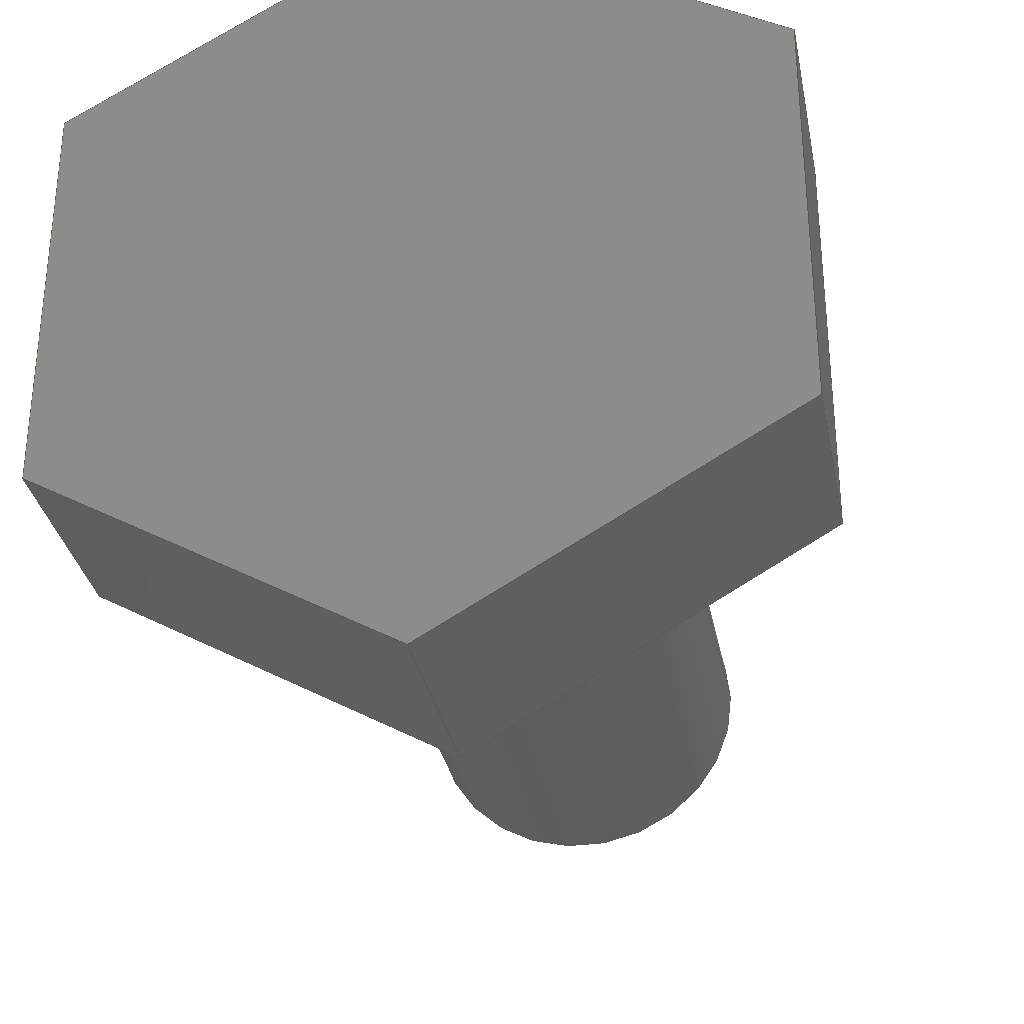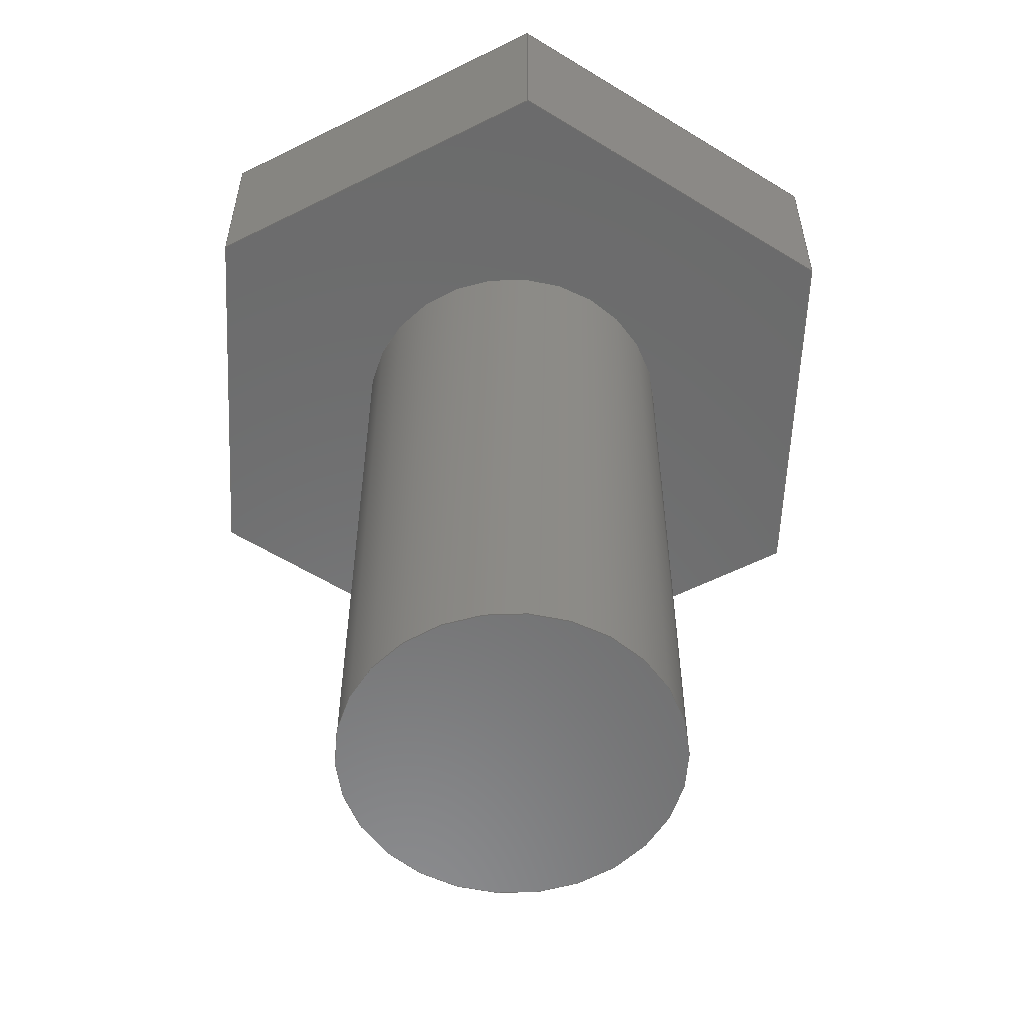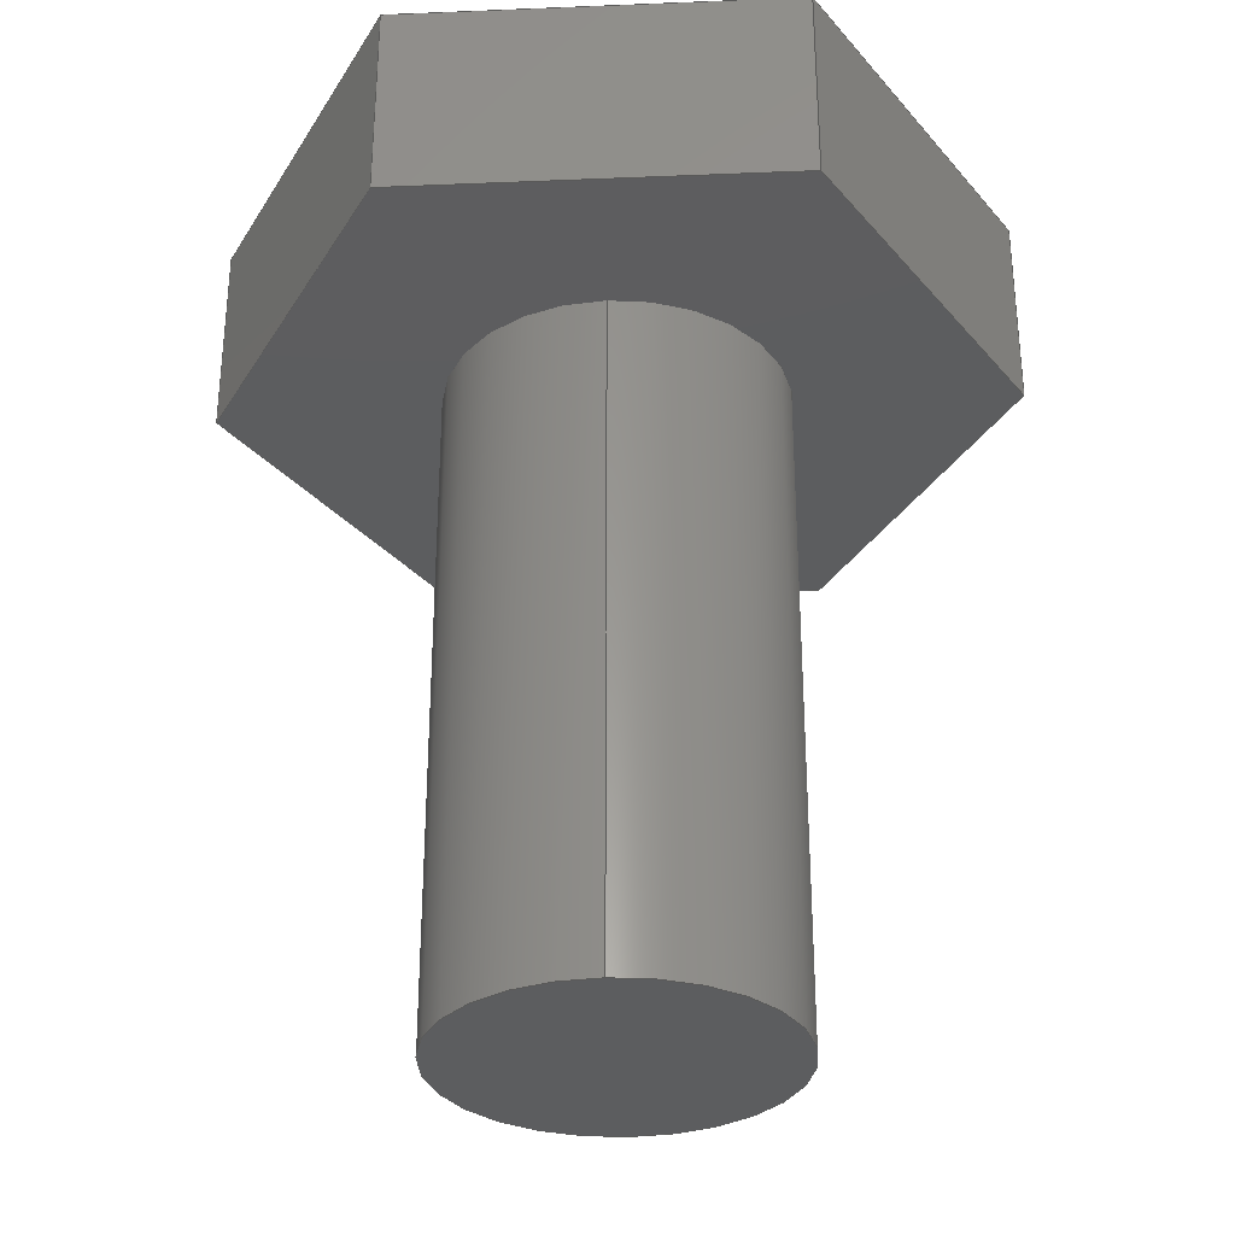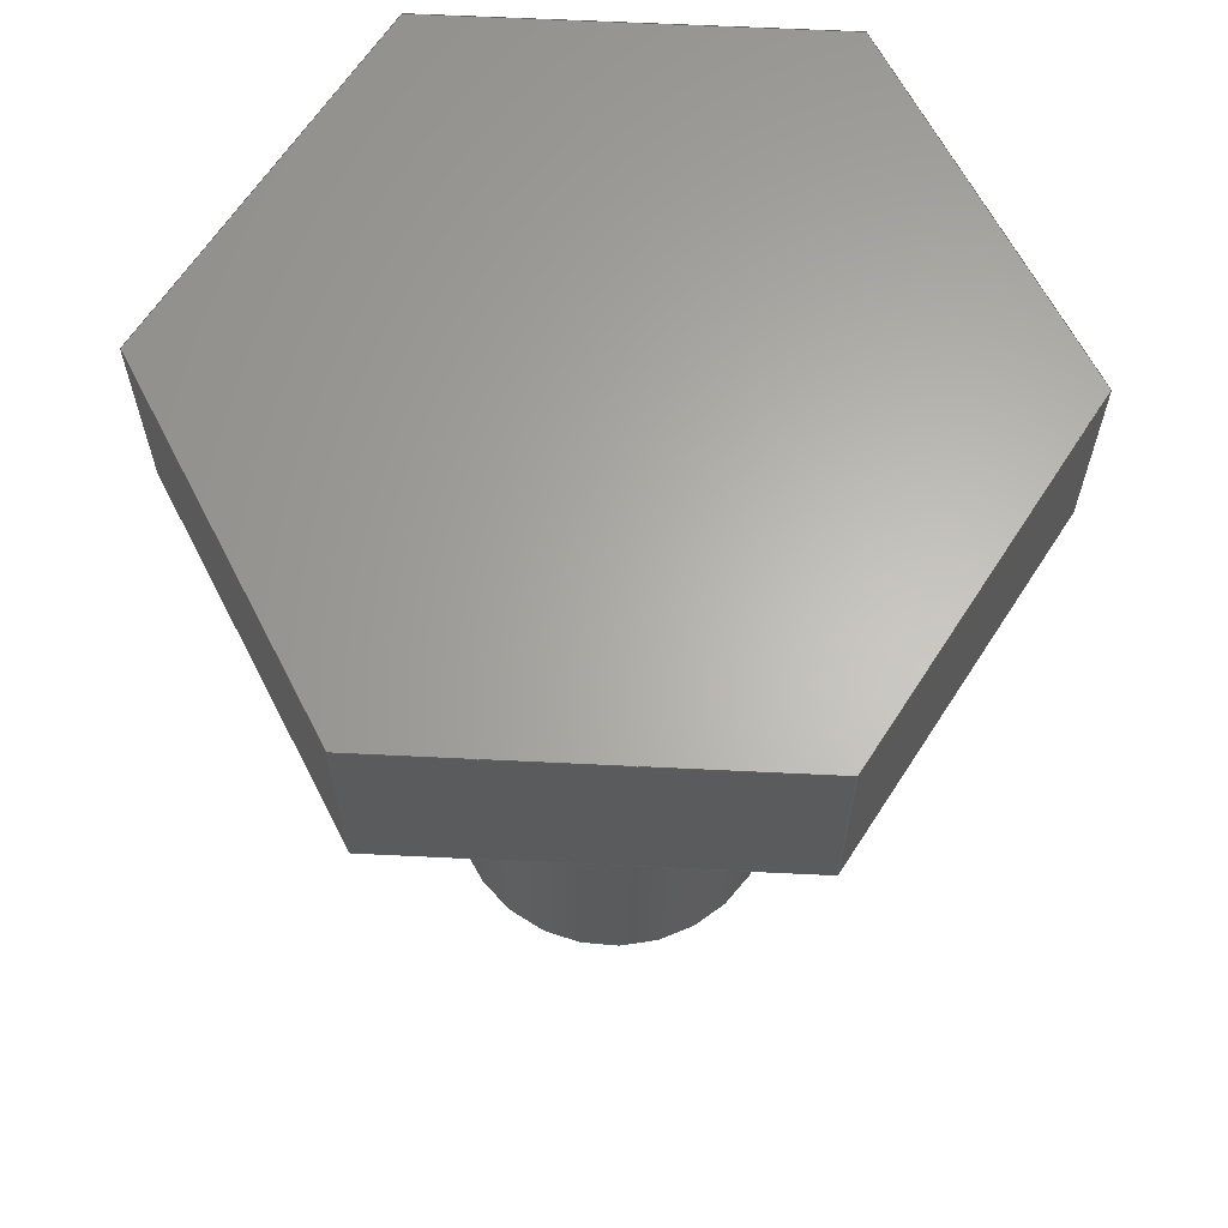
<metadata>
{"format":"step","ext":"step","renderer":"f3d","projection":"perspective","resolution":1024,"background":"white","views":[{"elev":-31.8,"azim":-169.2,"up":"+Z"},{"elev":-57.6,"azim":57.4,"up":"+Y"},{"elev":-31.8,"azim":-86.7,"up":"+Y"},{"elev":64.0,"azim":32.8,"up":"+Y"}]}
</metadata>
<code>
ISO-10303-21;
DATA;
#1=MECHANICAL_DESIGN_GEOMETRIC_PRESENTATION_REPRESENTATION('',(#4),#285);
#2=SHAPE_REPRESENTATION_RELATIONSHIP('SRR','None',#292,#3);
#3=ADVANCED_BREP_SHAPE_REPRESENTATION('',(#5),#284);
#4=STYLED_ITEM('',(#302),#5);
#5=MANIFOLD_SOLID_BREP('Body1',#165);
#6=FACE_BOUND('',#36,.T.);
#7=PLANE('',#182);
#8=PLANE('',#183);
#9=PLANE('',#184);
#10=PLANE('',#185);
#11=PLANE('',#186);
#12=PLANE('',#187);
#13=PLANE('',#188);
#14=PLANE('',#189);
#15=PLANE('',#190);
#16=FACE_OUTER_BOUND('',#26,.T.);
#17=FACE_OUTER_BOUND('',#27,.T.);
#18=FACE_OUTER_BOUND('',#28,.T.);
#19=FACE_OUTER_BOUND('',#29,.T.);
#20=FACE_OUTER_BOUND('',#30,.T.);
#21=FACE_OUTER_BOUND('',#31,.T.);
#22=FACE_OUTER_BOUND('',#32,.T.);
#23=FACE_OUTER_BOUND('',#33,.T.);
#24=FACE_OUTER_BOUND('',#34,.T.);
#25=FACE_OUTER_BOUND('',#35,.T.);
#26=EDGE_LOOP('',(#112,#113,#114,#115));
#27=EDGE_LOOP('',(#116));
#28=EDGE_LOOP('',(#117,#118,#119,#120));
#29=EDGE_LOOP('',(#121,#122,#123,#124));
#30=EDGE_LOOP('',(#125,#126,#127,#128));
#31=EDGE_LOOP('',(#129,#130,#131,#132));
#32=EDGE_LOOP('',(#133,#134,#135,#136));
#33=EDGE_LOOP('',(#137,#138,#139,#140));
#34=EDGE_LOOP('',(#141,#142,#143,#144,#145,#146));
#35=EDGE_LOOP('',(#147,#148,#149,#150,#151,#152));
#36=EDGE_LOOP('',(#153));
#37=LINE('',#241,#56);
#38=LINE('',#247,#57);
#39=LINE('',#249,#58);
#40=LINE('',#251,#59);
#41=LINE('',#252,#60);
#42=LINE('',#255,#61);
#43=LINE('',#257,#62);
#44=LINE('',#258,#63);
#45=LINE('',#261,#64);
#46=LINE('',#263,#65);
#47=LINE('',#264,#66);
#48=LINE('',#267,#67);
#49=LINE('',#269,#68);
#50=LINE('',#270,#69);
#51=LINE('',#273,#70);
#52=LINE('',#275,#71);
#53=LINE('',#276,#72);
#54=LINE('',#278,#73);
#55=LINE('',#279,#74);
#56=VECTOR('',#197,0.5);
#57=VECTOR('',#204,1);
#58=VECTOR('',#205,1);
#59=VECTOR('',#206,1);
#60=VECTOR('',#207,1);
#61=VECTOR('',#210,1);
#62=VECTOR('',#211,1);
#63=VECTOR('',#212,1);
#64=VECTOR('',#215,1);
#65=VECTOR('',#216,1);
#66=VECTOR('',#217,1);
#67=VECTOR('',#220,1);
#68=VECTOR('',#221,1);
#69=VECTOR('',#222,1);
#70=VECTOR('',#225,1);
#71=VECTOR('',#226,1);
#72=VECTOR('',#227,1);
#73=VECTOR('',#230,1);
#74=VECTOR('',#231,1);
#75=CIRCLE('',#180,0.5);
#76=CIRCLE('',#181,0.5);
#77=VERTEX_POINT('',#238);
#78=VERTEX_POINT('',#240);
#79=VERTEX_POINT('',#245);
#80=VERTEX_POINT('',#246);
#81=VERTEX_POINT('',#248);
#82=VERTEX_POINT('',#250);
#83=VERTEX_POINT('',#254);
#84=VERTEX_POINT('',#256);
#85=VERTEX_POINT('',#260);
#86=VERTEX_POINT('',#262);
#87=VERTEX_POINT('',#266);
#88=VERTEX_POINT('',#268);
#89=VERTEX_POINT('',#272);
#90=VERTEX_POINT('',#274);
#91=EDGE_CURVE('',#77,#77,#75,.T.);
#92=EDGE_CURVE('',#77,#78,#37,.T.);
#93=EDGE_CURVE('',#78,#78,#76,.T.);
#94=EDGE_CURVE('',#79,#80,#38,.T.);
#95=EDGE_CURVE('',#80,#81,#39,.T.);
#96=EDGE_CURVE('',#82,#81,#40,.T.);
#97=EDGE_CURVE('',#79,#82,#41,.T.);
#98=EDGE_CURVE('',#83,#79,#42,.T.);
#99=EDGE_CURVE('',#84,#82,#43,.T.);
#100=EDGE_CURVE('',#83,#84,#44,.T.);
#101=EDGE_CURVE('',#85,#83,#45,.T.);
#102=EDGE_CURVE('',#86,#84,#46,.T.);
#103=EDGE_CURVE('',#85,#86,#47,.T.);
#104=EDGE_CURVE('',#87,#85,#48,.T.);
#105=EDGE_CURVE('',#88,#86,#49,.T.);
#106=EDGE_CURVE('',#87,#88,#50,.T.);
#107=EDGE_CURVE('',#89,#87,#51,.T.);
#108=EDGE_CURVE('',#90,#88,#52,.T.);
#109=EDGE_CURVE('',#89,#90,#53,.T.);
#110=EDGE_CURVE('',#80,#89,#54,.T.);
#111=EDGE_CURVE('',#81,#90,#55,.T.);
#112=ORIENTED_EDGE('',*,*,#91,.F.);
#113=ORIENTED_EDGE('',*,*,#92,.T.);
#114=ORIENTED_EDGE('',*,*,#93,.F.);
#115=ORIENTED_EDGE('',*,*,#92,.F.);
#116=ORIENTED_EDGE('',*,*,#91,.T.);
#117=ORIENTED_EDGE('',*,*,#94,.T.);
#118=ORIENTED_EDGE('',*,*,#95,.T.);
#119=ORIENTED_EDGE('',*,*,#96,.F.);
#120=ORIENTED_EDGE('',*,*,#97,.F.);
#121=ORIENTED_EDGE('',*,*,#98,.T.);
#122=ORIENTED_EDGE('',*,*,#97,.T.);
#123=ORIENTED_EDGE('',*,*,#99,.F.);
#124=ORIENTED_EDGE('',*,*,#100,.F.);
#125=ORIENTED_EDGE('',*,*,#101,.T.);
#126=ORIENTED_EDGE('',*,*,#100,.T.);
#127=ORIENTED_EDGE('',*,*,#102,.F.);
#128=ORIENTED_EDGE('',*,*,#103,.F.);
#129=ORIENTED_EDGE('',*,*,#104,.T.);
#130=ORIENTED_EDGE('',*,*,#103,.T.);
#131=ORIENTED_EDGE('',*,*,#105,.F.);
#132=ORIENTED_EDGE('',*,*,#106,.F.);
#133=ORIENTED_EDGE('',*,*,#107,.T.);
#134=ORIENTED_EDGE('',*,*,#106,.T.);
#135=ORIENTED_EDGE('',*,*,#108,.F.);
#136=ORIENTED_EDGE('',*,*,#109,.F.);
#137=ORIENTED_EDGE('',*,*,#110,.T.);
#138=ORIENTED_EDGE('',*,*,#109,.T.);
#139=ORIENTED_EDGE('',*,*,#111,.F.);
#140=ORIENTED_EDGE('',*,*,#95,.F.);
#141=ORIENTED_EDGE('',*,*,#111,.T.);
#142=ORIENTED_EDGE('',*,*,#108,.T.);
#143=ORIENTED_EDGE('',*,*,#105,.T.);
#144=ORIENTED_EDGE('',*,*,#102,.T.);
#145=ORIENTED_EDGE('',*,*,#99,.T.);
#146=ORIENTED_EDGE('',*,*,#96,.T.);
#147=ORIENTED_EDGE('',*,*,#110,.F.);
#148=ORIENTED_EDGE('',*,*,#94,.F.);
#149=ORIENTED_EDGE('',*,*,#98,.F.);
#150=ORIENTED_EDGE('',*,*,#101,.F.);
#151=ORIENTED_EDGE('',*,*,#104,.F.);
#152=ORIENTED_EDGE('',*,*,#107,.F.);
#153=ORIENTED_EDGE('',*,*,#93,.T.);
#154=CYLINDRICAL_SURFACE('',#179,0.5);
#155=ADVANCED_FACE('',(#16),#154,.T.);
#156=ADVANCED_FACE('',(#17),#7,.T.);
#157=ADVANCED_FACE('',(#18),#8,.T.);
#158=ADVANCED_FACE('',(#19),#9,.T.);
#159=ADVANCED_FACE('',(#20),#10,.T.);
#160=ADVANCED_FACE('',(#21),#11,.T.);
#161=ADVANCED_FACE('',(#22),#12,.T.);
#162=ADVANCED_FACE('',(#23),#13,.T.);
#163=ADVANCED_FACE('',(#24),#14,.T.);
#164=ADVANCED_FACE('',(#25,#6),#15,.F.);
#165=CLOSED_SHELL('',(#155,#156,#157,#158,#159,#160,#161,#162,#163,#164));
#166=DERIVED_UNIT_ELEMENT(#168,1);
#167=DERIVED_UNIT_ELEMENT(#287,3);
#168=(
MASS_UNIT()
NAMED_UNIT(*)
SI_UNIT(.KILO.,.GRAM.)
);
#169=DERIVED_UNIT((#166,#167));
#170=MEASURE_REPRESENTATION_ITEM('density measure',
POSITIVE_RATIO_MEASURE(7850),#169);
#171=PROPERTY_DEFINITION_REPRESENTATION(#176,#173);
#172=PROPERTY_DEFINITION_REPRESENTATION(#177,#174);
#173=REPRESENTATION('material name',(#175),#284);
#174=REPRESENTATION('density',(#170),#284);
#175=DESCRIPTIVE_REPRESENTATION_ITEM('Steel','Steel');
#176=PROPERTY_DEFINITION('material property','material name',#294);
#177=PROPERTY_DEFINITION('material property','density of part',#294);
#178=AXIS2_PLACEMENT_3D('placement',#236,#191,#192);
#179=AXIS2_PLACEMENT_3D('',#237,#193,#194);
#180=AXIS2_PLACEMENT_3D('',#239,#195,#196);
#181=AXIS2_PLACEMENT_3D('',#242,#198,#199);
#182=AXIS2_PLACEMENT_3D('',#243,#200,#201);
#183=AXIS2_PLACEMENT_3D('',#244,#202,#203);
#184=AXIS2_PLACEMENT_3D('',#253,#208,#209);
#185=AXIS2_PLACEMENT_3D('',#259,#213,#214);
#186=AXIS2_PLACEMENT_3D('',#265,#218,#219);
#187=AXIS2_PLACEMENT_3D('',#271,#223,#224);
#188=AXIS2_PLACEMENT_3D('',#277,#228,#229);
#189=AXIS2_PLACEMENT_3D('',#280,#232,#233);
#190=AXIS2_PLACEMENT_3D('',#281,#234,#235);
#191=DIRECTION('axis',(0,0,1));
#192=DIRECTION('refdir',(1,0,0));
#193=DIRECTION('center_axis',(0,-1,0));
#194=DIRECTION('ref_axis',(1,0,0));
#195=DIRECTION('center_axis',(0,-1,0));
#196=DIRECTION('ref_axis',(1,0,0));
#197=DIRECTION('',(0,1,0));
#198=DIRECTION('center_axis',(0,1,0));
#199=DIRECTION('ref_axis',(1,0,0));
#200=DIRECTION('center_axis',(0,-1,0));
#201=DIRECTION('ref_axis',(1,0,0));
#202=DIRECTION('center_axis',(-0.5,0,-0.866));
#203=DIRECTION('ref_axis',(-0.866,0,0.5));
#204=DIRECTION('',(-0.866,0,0.5));
#205=DIRECTION('',(0,1,0));
#206=DIRECTION('',(-0.866,0,0.5));
#207=DIRECTION('',(0,1,0));
#208=DIRECTION('center_axis',(0.5,0,-0.866));
#209=DIRECTION('ref_axis',(-0.866,0,-0.5));
#210=DIRECTION('',(-0.866,0,-0.5));
#211=DIRECTION('',(-0.866,0,-0.5));
#212=DIRECTION('',(0,1,0));
#213=DIRECTION('center_axis',(1,0,4.807e-16));
#214=DIRECTION('ref_axis',(4.807e-16,0,-1));
#215=DIRECTION('',(4.807e-16,0,-1));
#216=DIRECTION('',(4.807e-16,0,-1));
#217=DIRECTION('',(0,1,0));
#218=DIRECTION('center_axis',(0.5,0,0.866));
#219=DIRECTION('ref_axis',(0.866,0,-0.5));
#220=DIRECTION('',(0.866,0,-0.5));
#221=DIRECTION('',(0.866,0,-0.5));
#222=DIRECTION('',(0,1,0));
#223=DIRECTION('center_axis',(-0.5,0,0.866));
#224=DIRECTION('ref_axis',(0.866,0,0.5));
#225=DIRECTION('',(0.866,0,0.5));
#226=DIRECTION('',(0.866,0,0.5));
#227=DIRECTION('',(0,1,0));
#228=DIRECTION('center_axis',(-1,0,-4.807e-16));
#229=DIRECTION('ref_axis',(-4.807e-16,0,1));
#230=DIRECTION('',(-4.807e-16,0,1));
#231=DIRECTION('',(-4.807e-16,0,1));
#232=DIRECTION('center_axis',(0,1,0));
#233=DIRECTION('ref_axis',(0,0,1));
#234=DIRECTION('center_axis',(0,1,0));
#235=DIRECTION('ref_axis',(1,0,0));
#236=CARTESIAN_POINT('',(0,0,0));
#237=CARTESIAN_POINT('Origin',(0,0,0));
#238=CARTESIAN_POINT('',(-0.5,-2,-6.123e-17));
#239=CARTESIAN_POINT('Origin',(0,-2,0));
#240=CARTESIAN_POINT('',(-0.5,0,-6.123e-17));
#241=CARTESIAN_POINT('',(-0.5,0,-6.123e-17));
#242=CARTESIAN_POINT('Origin',(0,0,0));
#243=CARTESIAN_POINT('Origin',(0,-2,0));
#244=CARTESIAN_POINT('Origin',(8.327e-16,0,-1.155));
#245=CARTESIAN_POINT('',(8.327e-16,0,-1.155));
#246=CARTESIAN_POINT('',(-1,0,-0.5774));
#247=CARTESIAN_POINT('',(8.327e-16,0,-1.155));
#248=CARTESIAN_POINT('',(-1,0.6,-0.5774));
#249=CARTESIAN_POINT('',(-1,0,-0.5774));
#250=CARTESIAN_POINT('',(7.772e-16,0.6,-1.155));
#251=CARTESIAN_POINT('',(8.327e-16,0.6,-1.155));
#252=CARTESIAN_POINT('',(8.327e-16,0,-1.155));
#253=CARTESIAN_POINT('Origin',(1,0,-0.5774));
#254=CARTESIAN_POINT('',(1,0,-0.5774));
#255=CARTESIAN_POINT('',(1,0,-0.5774));
#256=CARTESIAN_POINT('',(1,0.6,-0.5774));
#257=CARTESIAN_POINT('',(1,0.6,-0.5774));
#258=CARTESIAN_POINT('',(1,0,-0.5774));
#259=CARTESIAN_POINT('Origin',(1,0,0.5774));
#260=CARTESIAN_POINT('',(1,0,0.5774));
#261=CARTESIAN_POINT('',(1,0,0.5774));
#262=CARTESIAN_POINT('',(1,0.6,0.5774));
#263=CARTESIAN_POINT('',(1,0.6,0.5774));
#264=CARTESIAN_POINT('',(1,0,0.5774));
#265=CARTESIAN_POINT('Origin',(-3.886e-16,0,1.155));
#266=CARTESIAN_POINT('',(-3.886e-16,0,1.155));
#267=CARTESIAN_POINT('',(-3.886e-16,0,1.155));
#268=CARTESIAN_POINT('',(-3.331e-16,0.6,1.155));
#269=CARTESIAN_POINT('',(-3.886e-16,0.6,1.155));
#270=CARTESIAN_POINT('',(-3.886e-16,0,1.155));
#271=CARTESIAN_POINT('Origin',(-1,0,0.5774));
#272=CARTESIAN_POINT('',(-1,0,0.5774));
#273=CARTESIAN_POINT('',(-1,0,0.5774));
#274=CARTESIAN_POINT('',(-1,0.6,0.5774));
#275=CARTESIAN_POINT('',(-1,0.6,0.5774));
#276=CARTESIAN_POINT('',(-1,0,0.5774));
#277=CARTESIAN_POINT('Origin',(-1,0,-0.5774));
#278=CARTESIAN_POINT('',(-1,0,-0.5774));
#279=CARTESIAN_POINT('',(-1,0.6,-0.5774));
#280=CARTESIAN_POINT('Origin',(0,0.6,0));
#281=CARTESIAN_POINT('Origin',(0,0,0));
#282=UNCERTAINTY_MEASURE_WITH_UNIT(LENGTH_MEASURE(0.001),#286,
'DISTANCE_ACCURACY_VALUE',
'Maximum model space distance between geometric entities at asserted c
onnectivities');
#283=UNCERTAINTY_MEASURE_WITH_UNIT(LENGTH_MEASURE(0.001),#286,
'DISTANCE_ACCURACY_VALUE',
'Maximum model space distance between geometric entities at asserted c
onnectivities');
#284=(
GEOMETRIC_REPRESENTATION_CONTEXT(3)
GLOBAL_UNCERTAINTY_ASSIGNED_CONTEXT((#282))
GLOBAL_UNIT_ASSIGNED_CONTEXT((#286,#288,#289))
REPRESENTATION_CONTEXT('','3D')
);
#285=(
GEOMETRIC_REPRESENTATION_CONTEXT(3)
GLOBAL_UNCERTAINTY_ASSIGNED_CONTEXT((#283))
GLOBAL_UNIT_ASSIGNED_CONTEXT((#286,#288,#289))
REPRESENTATION_CONTEXT('','3D')
);
#286=(
LENGTH_UNIT()
NAMED_UNIT(*)
SI_UNIT(.CENTI.,.METRE.)
);
#287=(
LENGTH_UNIT()
NAMED_UNIT(*)
SI_UNIT($,.METRE.)
);
#288=(
NAMED_UNIT(*)
PLANE_ANGLE_UNIT()
SI_UNIT($,.RADIAN.)
);
#289=(
NAMED_UNIT(*)
SI_UNIT($,.STERADIAN.)
SOLID_ANGLE_UNIT()
);
#290=SHAPE_DEFINITION_REPRESENTATION(#291,#292);
#291=PRODUCT_DEFINITION_SHAPE('',$,#294);
#292=SHAPE_REPRESENTATION('',(#178),#284);
#293=PRODUCT_DEFINITION_CONTEXT('part definition',#298,'design');
#294=PRODUCT_DEFINITION('tornillo palanca','tornillo palanca',#295,#293);
#295=PRODUCT_DEFINITION_FORMATION('',$,#300);
#296=PRODUCT_RELATED_PRODUCT_CATEGORY('tornillo palanca',
'tornillo palanca',(#300));
#297=APPLICATION_PROTOCOL_DEFINITION('international standard',
'automotive_design',2009,#298);
#298=APPLICATION_CONTEXT(
'Core Data for Automotive Mechanical Design Process');
#299=PRODUCT_CONTEXT('part definition',#298,'mechanical');
#300=PRODUCT('tornillo palanca','tornillo palanca',$,(#299));
#301=PRESENTATION_STYLE_ASSIGNMENT((#303));
#302=PRESENTATION_STYLE_ASSIGNMENT((#304));
#303=SURFACE_STYLE_USAGE(.BOTH.,#305);
#304=SURFACE_STYLE_USAGE(.BOTH.,#306);
#305=SURFACE_SIDE_STYLE('',(#307));
#306=SURFACE_SIDE_STYLE('',(#308));
#307=SURFACE_STYLE_FILL_AREA(#309);
#308=SURFACE_STYLE_FILL_AREA(#310);
#309=FILL_AREA_STYLE('Steel - Satin',(#311));
#310=FILL_AREA_STYLE('Iron - Cast (1)',(#312));
#311=FILL_AREA_STYLE_COLOUR('Steel - Satin',#313);
#312=FILL_AREA_STYLE_COLOUR('Iron - Cast (1)',#314);
#313=COLOUR_RGB('Steel - Satin',0.6275,0.6275,0.6275);
#314=COLOUR_RGB('Iron - Cast (1)',0.7294,0.7294,0.7294);
ENDSEC;
END-ISO-10303-21;

</code>
